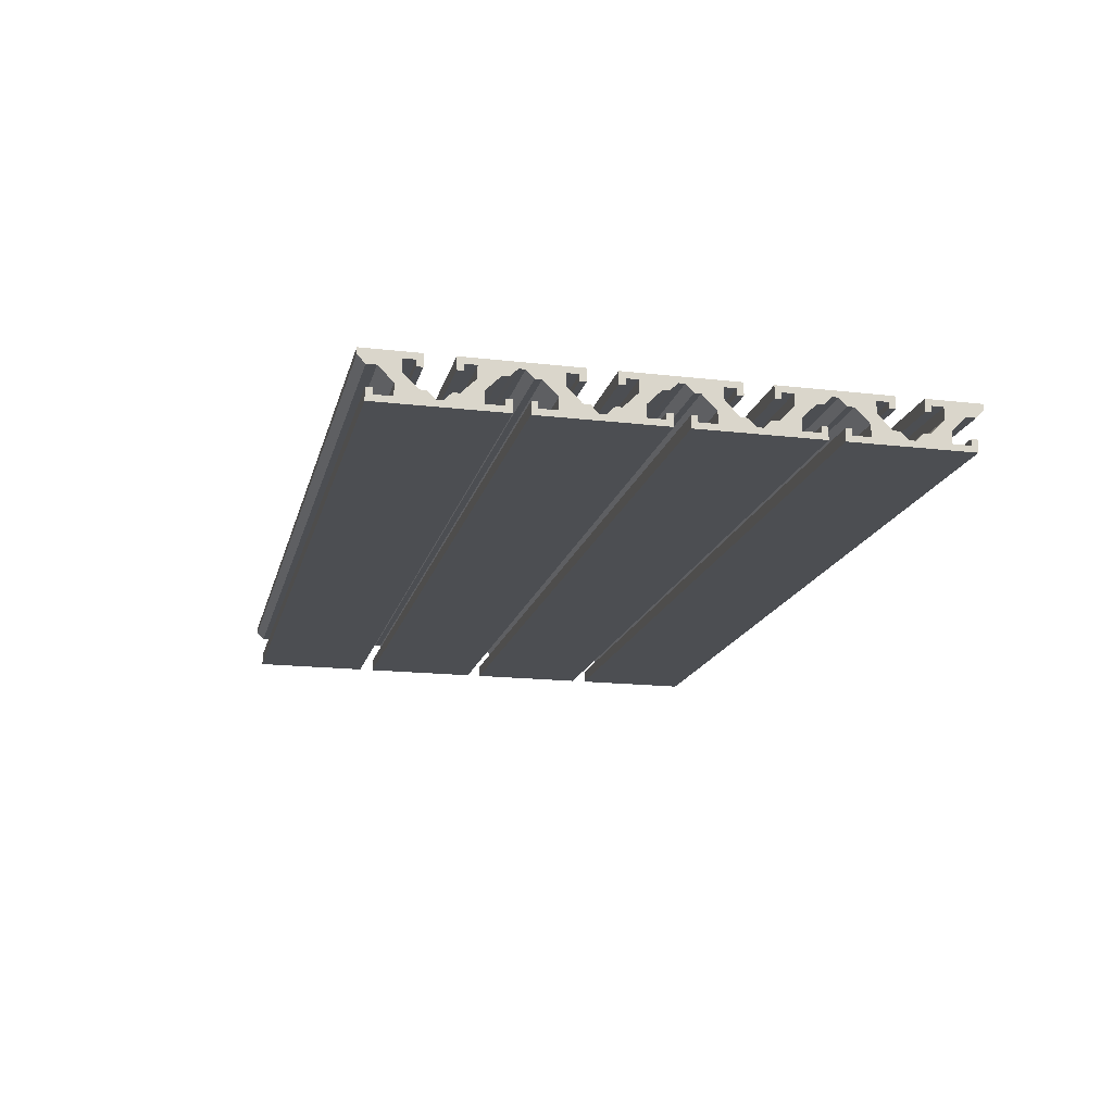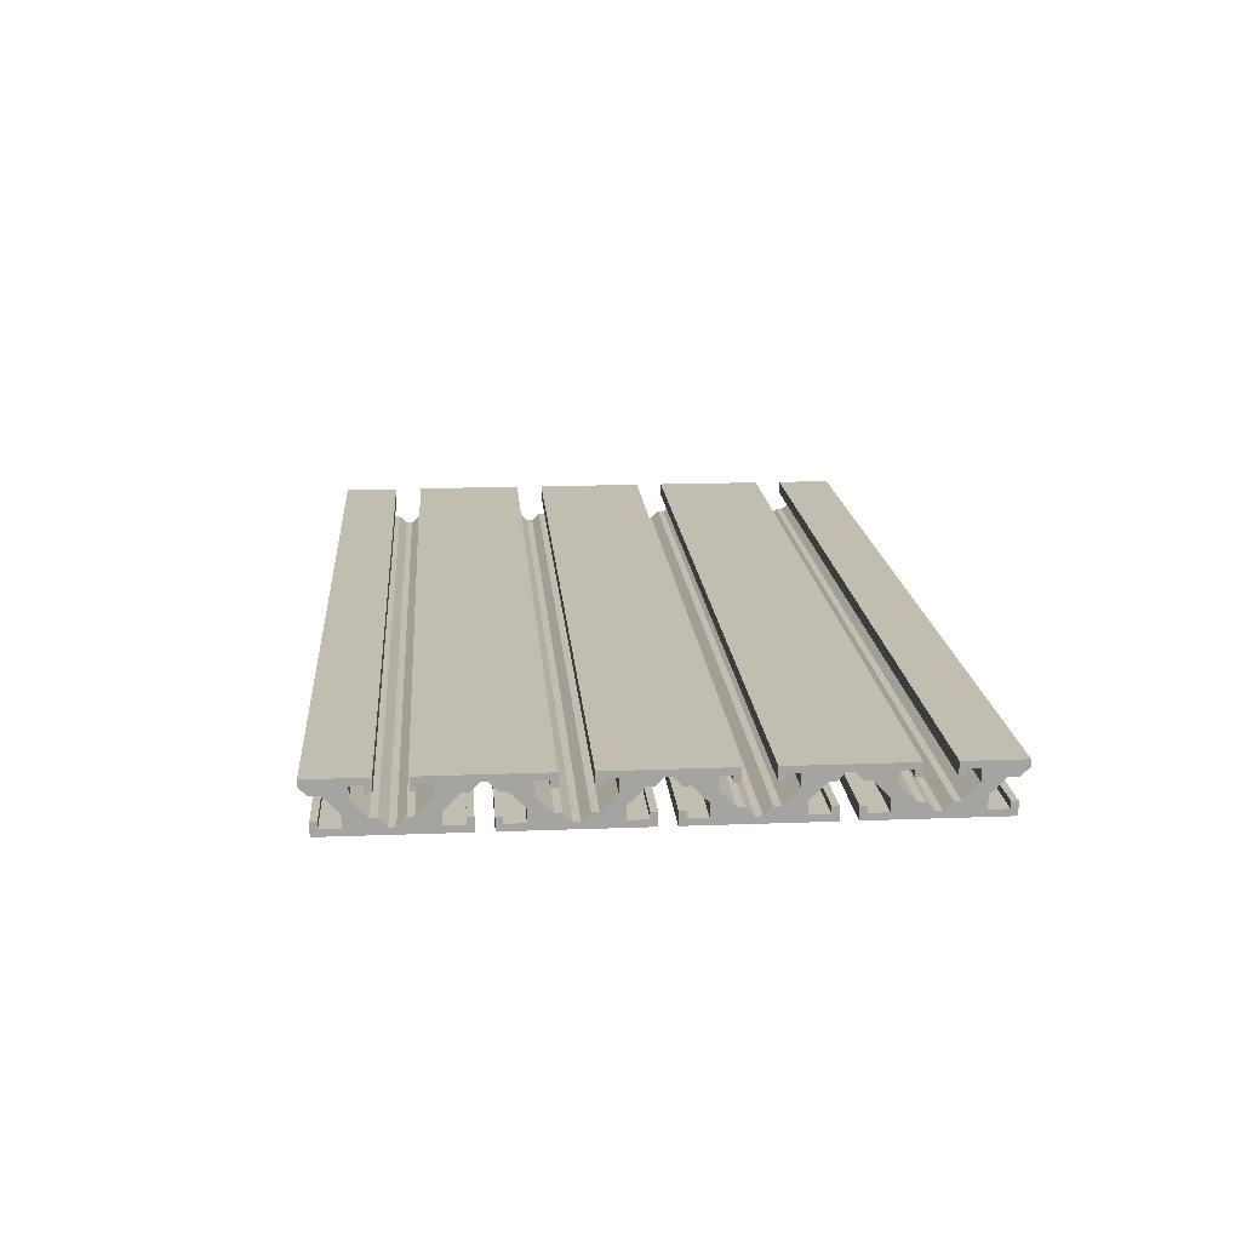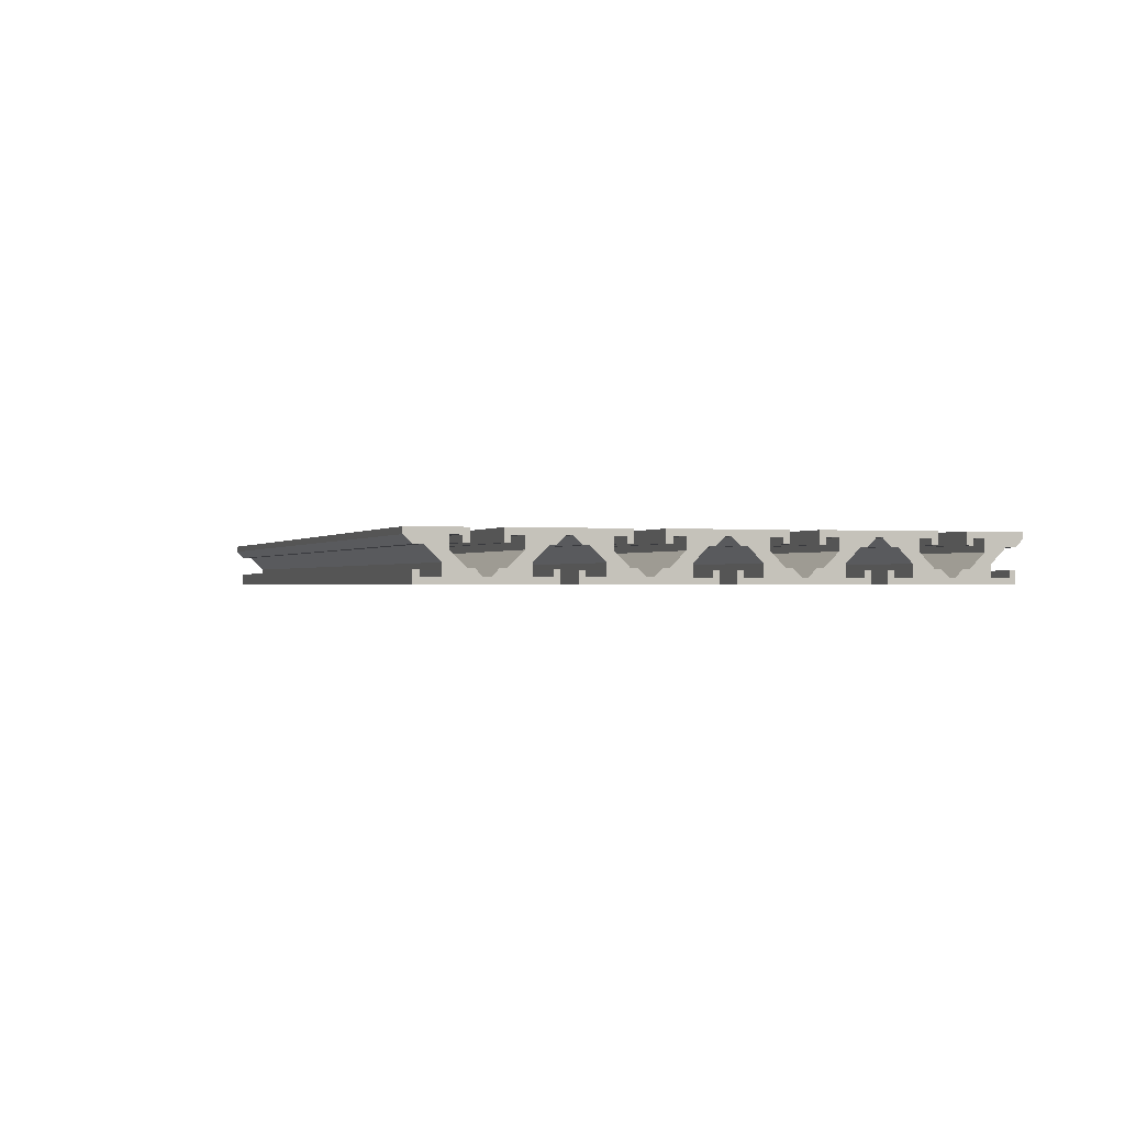
<metadata>
{"format":"obj","ext":"obj","renderer":"f3d","projection":"perspective","resolution":1024,"background":"white","views":[{"elev":-16.9,"azim":-103.3,"up":"+Z"},{"elev":16.9,"azim":-94.5,"up":"+Z"},{"elev":-0.6,"azim":-107.4,"up":"+Z"}]}
</metadata>
<code>
g YMotion
v -0.15 0.026 -0.003017
v 0.15 0.026 -0.003017
v 0.15 0.02807 -0.003017
v -0.15 0.02807 -0.003017
v -0.15 0.0235 -0.005517
v 0.15 0.0235 -0.005517
v -0.15 0.0215 -0.005517
v 0.15 0.0215 -0.005517
v -0.15 0.019 -0.003017
v 0.15 0.019 -0.003017
v -0.15 0.01693 -0.003017
v 0.15 0.01693 -0.003017
v -0.15 0.01225 0.001661
v 0.15 0.01225 0.001661
v -0.15 0.01225 0.005517
v 0.15 0.01225 0.005517
v -0.15 0.016 0.005517
v 0.15 0.016 0.005517
v -0.15 0.016 0.003517
v 0.15 0.016 0.003517
v 0.15 0.018 0.003517
v -0.15 0.018 0.003517
v -0.15 0.018 0.007517
v 0.15 0.018 0.007517
v -0.15 -0.018 0.007517
v 0.15 -0.018 0.007517
v -0.15 -0.018 0.003517
v 0.15 -0.018 0.003517
v 0.15 -0.016 0.003517
v -0.15 -0.016 0.003517
v -0.15 -0.016 0.005517
v 0.15 -0.016 0.005517
v -0.15 -0.01225 0.005517
v 0.15 -0.01225 0.005517
v -0.15 -0.01225 0.001661
v 0.15 -0.01225 0.001661
v -0.15 -0.01693 -0.003017
v 0.15 -0.01693 -0.003017
v -0.15 -0.019 -0.003017
v 0.15 -0.019 -0.003017
v -0.15 -0.0215 -0.005517
v 0.15 -0.0215 -0.005517
v -0.15 -0.0235 -0.005517
v 0.15 -0.0235 -0.005517
v -0.15 -0.026 -0.003017
v 0.15 -0.026 -0.003017
v -0.15 -0.02807 -0.003017
v 0.15 -0.02807 -0.003017
v -0.15 -0.03275 0.001661
v 0.15 -0.03275 0.001661
v -0.15 -0.03275 0.005517
v 0.15 -0.03275 0.005517
v -0.15 -0.029 0.005517
v 0.15 -0.029 0.005517
v -0.15 -0.029 0.003517
v 0.15 -0.029 0.003517
v 0.15 -0.027 0.003517
v -0.15 -0.027 0.003517
v -0.15 -0.027 0.007517
v 0.15 -0.027 0.007517
v -0.15 -0.063 0.007517
v 0.15 -0.063 0.007517
v -0.15 -0.063 0.003517
v 0.15 -0.063 0.003517
v -0.15 -0.061 0.003517
v 0.15 -0.061 0.003517
v -0.15 -0.061 0.005517
v 0.15 -0.061 0.005517
v -0.15 -0.05725 0.005517
v 0.15 -0.05725 0.005517
v -0.15 -0.05725 0.001661
v 0.15 -0.05725 0.001661
v -0.15 -0.06193 -0.003017
v 0.15 -0.06193 -0.003017
v -0.15 -0.064 -0.003017
v 0.15 -0.064 -0.003017
v -0.15 -0.0665 -0.005517
v 0.15 -0.0665 -0.005517
v -0.15 -0.0685 -0.005517
v 0.15 -0.0685 -0.005517
v -0.15 -0.071 -0.003017
v 0.15 -0.071 -0.003017
v -0.15 -0.07307 -0.003017
v 0.15 -0.07307 -0.003017
v -0.15 -0.07775 0.001661
v 0.15 -0.07775 0.001661
v -0.15 -0.07775 0.005517
v 0.15 -0.07775 0.005517
v -0.15 -0.074 0.005517
v 0.15 -0.074 0.005517
v -0.15 -0.074 0.003517
v 0.15 -0.074 0.003517
v -0.15 -0.072 0.003517
v 0.15 -0.072 0.003517
v -0.15 -0.072 0.007517
v 0.15 -0.072 0.007517
v -0.15 -0.09 0.007517
v 0.15 -0.09 0.007517
v -0.15 -0.09 0.005517
v 0.15 -0.09 0.005517
v 0.15 -0.0875 0.003017
v -0.15 -0.0875 0.003017
v 0.15 -0.08443 0.003017
v -0.15 -0.08443 0.003017
v -0.15 -0.07975 -0.001661
v 0.15 -0.07975 -0.001661
v -0.15 -0.07975 -0.005517
v 0.15 -0.07975 -0.005517
v -0.15 -0.0855 -0.005517
v 0.15 -0.0855 -0.005517
v -0.15 -0.0855 -0.003517
v 0.15 -0.0855 -0.003517
v 0.15 0.03275 0.001661
v -0.15 0.03275 0.001661
v 0.15 0.03275 0.005517
v -0.15 0.03275 0.005517
v 0.15 0.029 0.005517
v -0.15 0.029 0.005517
v 0.15 0.029 0.003517
v -0.15 0.029 0.003517
v 0.15 0.027 0.003517
v -0.15 0.027 0.003517
v 0.15 0.027 0.007517
v -0.15 0.027 0.007517
v 0.15 0.063 0.007517
v -0.15 0.063 0.007517
v 0.15 0.063 0.003517
v -0.15 0.063 0.003517
v 0.15 0.061 0.003517
v -0.15 0.061 0.003517
v 0.15 0.061 0.005517
v -0.15 0.061 0.005517
v 0.15 0.05725 0.005517
v -0.15 0.05725 0.005517
v 0.15 0.05725 0.001661
v -0.15 0.05725 0.001661
v 0.15 0.06193 -0.003017
v -0.15 0.06193 -0.003017
v 0.15 0.064 -0.003017
v -0.15 0.064 -0.003017
v 0.15 0.0665 -0.005517
v -0.15 0.0665 -0.005517
v 0.15 0.0685 -0.005517
v -0.15 0.0685 -0.005517
v 0.15 0.071 -0.003017
v -0.15 0.071 -0.003017
v 0.15 0.07307 -0.003017
v -0.15 0.07307 -0.003017
v 0.15 0.07775 0.001661
v -0.15 0.07775 0.001661
v 0.15 0.07775 0.005517
v -0.15 0.07775 0.005517
v 0.15 0.074 0.005517
v -0.15 0.074 0.005517
v 0.15 0.074 0.003517
v -0.15 0.074 0.003517
v 0.15 0.072 0.003517
v -0.15 0.072 0.003517
v 0.15 0.072 0.007517
v -0.15 0.072 0.007517
v 0.15 0.09 0.007517
v -0.15 0.09 0.007517
v 0.15 0.09 0.005517
v -0.15 0.09 0.005517
v 0.15 0.0875 0.003017
v -0.15 0.0875 0.003017
v 0.15 0.08443 0.003017
v -0.15 0.08443 0.003017
v 0.15 0.07975 -0.001661
v -0.15 0.07975 -0.001661
v 0.15 0.07975 -0.005517
v -0.15 0.07975 -0.005517
v 0.15 0.0855 -0.005517
v -0.15 0.0855 -0.005517
v 0.15 0.0855 -0.003517
v -0.15 0.0855 -0.003517
v 0.15 0.0875 -0.003517
v -0.15 0.0875 -0.003517
v 0.15 0.0875 -0.007517
v -0.15 0.0875 -0.007517
v 0.15 0.0475 -0.007517
v -0.15 0.0475 -0.007517
v 0.15 0.0475 -0.003517
v -0.15 0.0475 -0.003517
v 0.15 0.0495 -0.003517
v -0.15 0.0495 -0.003517
v 0.15 0.0495 -0.005517
v -0.15 0.0495 -0.005517
v 0.15 0.05525 -0.005517
v -0.15 0.05525 -0.005517
v 0.15 0.05525 -0.001661
v -0.15 0.05525 -0.001661
v 0.15 0.05057 0.003017
v -0.15 0.05057 0.003017
v -0.15 0.0485 0.003017
v 0.15 0.0485 0.003017
v 0.15 0.046 0.005517
v -0.15 0.046 0.005517
v 0.15 0.044 0.005517
v -0.15 0.044 0.005517
v 0.15 0.0415 0.003017
v -0.15 0.0415 0.003017
v 0.15 0.03943 0.003017
v -0.15 0.03943 0.003017
v 0.15 0.03475 -0.001661
v -0.15 0.03475 -0.001661
v 0.15 0.03475 -0.005517
v -0.15 0.03475 -0.005517
v 0.15 0.0405 -0.005517
v -0.15 0.0405 -0.005517
v 0.15 0.0405 -0.003517
v -0.15 0.0405 -0.003517
v 0.15 0.0425 -0.003517
v -0.15 0.0425 -0.003517
v 0.15 0.0425 -0.007517
v -0.15 0.0425 -0.007517
v 0.15 0.0025 -0.007517
v -0.15 0.0025 -0.007517
v 0.15 0.0025 -0.003517
v -0.15 0.0025 -0.003517
v 0.15 0.0045 -0.003517
v -0.15 0.0045 -0.003517
v 0.15 0.0045 -0.005517
v -0.15 0.0045 -0.005517
v 0.15 0.01025 -0.005517
v -0.15 0.01025 -0.005517
v 0.15 0.01025 -0.001661
v -0.15 0.01025 -0.001661
v 0.15 0.005572 0.003017
v -0.15 0.005572 0.003017
v 0.15 0.0035 0.003017
v -0.15 0.0035 0.003017
v 0.15 0.001 0.005517
v -0.15 0.001 0.005517
v 0.15 -0.001 0.005517
v -0.15 -0.001 0.005517
v 0.15 -0.0035 0.003017
v -0.15 -0.0035 0.003017
v 0.15 -0.005572 0.003017
v -0.15 -0.005572 0.003017
v 0.15 -0.01025 -0.001661
v -0.15 -0.01025 -0.001661
v 0.15 -0.01025 -0.005517
v -0.15 -0.01025 -0.005517
v 0.15 -0.0045 -0.005517
v -0.15 -0.0045 -0.005517
v 0.15 -0.0045 -0.003517
v -0.15 -0.0045 -0.003517
v 0.15 -0.0025 -0.003517
v -0.15 -0.0025 -0.003517
v 0.15 -0.0025 -0.007517
v -0.15 -0.0025 -0.007517
v 0.15 -0.0425 -0.007517
v -0.15 -0.0425 -0.007517
v 0.15 -0.0425 -0.003517
v -0.15 -0.0425 -0.003517
v 0.15 -0.0405 -0.003517
v -0.15 -0.0405 -0.003517
v 0.15 -0.0405 -0.005517
v -0.15 -0.0405 -0.005517
v 0.15 -0.03475 -0.005517
v -0.15 -0.03475 -0.005517
v 0.15 -0.03475 -0.001661
v -0.15 -0.03475 -0.001661
v 0.15 -0.03943 0.003017
v -0.15 -0.03943 0.003017
v 0.15 -0.0415 0.003017
v -0.15 -0.0415 0.003017
v 0.15 -0.044 0.005517
v -0.15 -0.044 0.005517
v 0.15 -0.046 0.005517
v -0.15 -0.046 0.005517
v 0.15 -0.0485 0.003017
v -0.15 -0.0485 0.003017
v 0.15 -0.05057 0.003017
v -0.15 -0.05057 0.003017
v 0.15 -0.05525 -0.001661
v -0.15 -0.05525 -0.001661
v 0.15 -0.05525 -0.005517
v -0.15 -0.05525 -0.005517
v 0.15 -0.0495 -0.005517
v -0.15 -0.0495 -0.005517
v 0.15 -0.0495 -0.003517
v -0.15 -0.0495 -0.003517
v 0.15 -0.0475 -0.003517
v -0.15 -0.0475 -0.003517
v -0.15 -0.0875 -0.003517
v 0.15 -0.0875 -0.003517
v -0.15 -0.0875 -0.007517
v -0.15 -0.0475 -0.007517
v 0.15 -0.0475 -0.007517
v 0.15 -0.0875 -0.007517
o mesh0
f 1 2 3
f 3 4 1
o mesh1
f 5 6 2
f 2 1 5
o mesh2
f 7 8 6
f 6 5 7
o mesh3
f 9 10 8
f 8 7 9
o mesh4
f 10 9 11
f 11 12 10
o mesh5
f 13 14 12
f 12 11 13
o mesh6
f 15 16 14
f 14 13 15
o mesh7
f 15 17 18
f 18 16 15
o mesh8
f 19 20 18
f 18 17 19
o mesh9
f 21 20 19
f 19 22 21
o mesh10
f 23 24 21
f 21 22 23
o mesh11
f 24 23 25
f 25 26 24
o mesh12
f 27 28 26
f 26 25 27
o mesh13
f 29 28 27
f 27 30 29
o mesh14
f 31 32 29
f 29 30 31
o mesh15
f 33 34 32
f 32 31 33
o mesh16
f 35 36 34
f 34 33 35
o mesh17
f 37 38 36
f 36 35 37
o mesh18
f 39 40 38
f 38 37 39
o mesh19
f 40 39 41
f 41 42 40
o mesh20
f 43 44 42
f 42 41 43
o mesh21
f 44 43 45
f 45 46 44
o mesh22
f 47 48 46
f 46 45 47
o mesh23
f 49 50 48
f 48 47 49
o mesh24
f 51 52 50
f 50 49 51
o mesh25
f 51 53 54
f 54 52 51
o mesh26
f 55 56 54
f 54 53 55
o mesh27
f 57 56 55
f 55 58 57
o mesh28
f 59 60 57
f 57 58 59
o mesh29
f 61 62 60
f 60 59 61
o mesh30
f 63 64 62
f 62 61 63
o mesh31
f 65 66 64
f 64 63 65
o mesh32
f 67 68 66
f 66 65 67
o mesh33
f 69 70 68
f 68 67 69
o mesh34
f 71 72 70
f 70 69 71
o mesh35
f 73 74 72
f 72 71 73
o mesh36
f 75 76 74
f 74 73 75
o mesh37
f 77 78 76
f 76 75 77
o mesh38
f 79 80 78
f 78 77 79
o mesh39
f 81 82 80
f 80 79 81
o mesh40
f 82 81 83
f 83 84 82
o mesh41
f 85 86 84
f 84 83 85
o mesh42
f 87 88 86
f 86 85 87
o mesh43
f 89 90 88
f 88 87 89
o mesh44
f 91 92 90
f 90 89 91
o mesh45
f 93 94 92
f 92 91 93
o mesh46
f 95 96 94
f 94 93 95
o mesh47
f 97 98 96
f 96 95 97
o mesh48
f 99 100 98
f 98 97 99
o mesh49
f 101 100 99
f 99 102 101
o mesh50
f 103 101 102
f 102 104 103
o mesh51
f 105 106 103
f 103 104 105
o mesh52
f 107 108 106
f 106 105 107
o mesh53
f 109 110 108
f 108 107 109
o mesh54
f 111 112 110
f 110 109 111
o mesh55
f 113 114 4
f 4 3 113
o mesh56
f 114 113 115
f 115 116 114
o mesh57
f 116 115 117
f 117 118 116
o mesh58
f 118 117 119
f 119 120 118
o mesh59
f 119 121 122
f 122 120 119
o mesh60
f 122 121 123
f 123 124 122
o mesh61
f 125 126 124
f 124 123 125
o mesh62
f 126 125 127
f 127 128 126
o mesh63
f 128 127 129
f 129 130 128
o mesh64
f 130 129 131
f 131 132 130
o mesh65
f 132 131 133
f 133 134 132
o mesh66
f 134 133 135
f 135 136 134
o mesh67
f 136 135 137
f 137 138 136
o mesh68
f 138 137 139
f 139 140 138
o mesh69
f 140 139 141
f 141 142 140
o mesh70
f 142 141 143
f 143 144 142
o mesh71
f 144 143 145
f 145 146 144
o mesh72
f 146 145 147
f 147 148 146
o mesh73
f 149 150 148
f 148 147 149
o mesh74
f 150 149 151
f 151 152 150
o mesh75
f 152 151 153
f 153 154 152
o mesh76
f 154 153 155
f 155 156 154
o mesh77
f 155 157 158
f 158 156 155
o mesh78
f 158 157 159
f 159 160 158
o mesh79
f 161 162 160
f 160 159 161
o mesh80
f 162 161 163
f 163 164 162
o mesh81
f 164 163 165
f 165 166 164
o mesh82
f 165 167 168
f 168 166 165
o mesh83
f 168 167 169
f 169 170 168
o mesh84
f 171 172 170
f 170 169 171
o mesh85
f 172 171 173
f 173 174 172
o mesh86
f 174 173 175
f 175 176 174
o mesh87
f 176 175 177
f 177 178 176
o mesh88
f 178 177 179
f 179 180 178
o mesh89
f 180 179 181
f 181 182 180
o mesh90
f 182 181 183
f 183 184 182
o mesh91
f 184 183 185
f 185 186 184
o mesh92
f 186 185 187
f 187 188 186
o mesh93
f 188 187 189
f 189 190 188
o mesh94
f 190 189 191
f 191 192 190
o mesh95
f 191 193 194
f 194 192 191
o mesh96
f 195 194 193
f 193 196 195
o mesh97
f 195 196 197
f 197 198 195
o mesh98
f 198 197 199
f 199 200 198
o mesh99
f 200 199 201
f 201 202 200
o mesh100
f 201 203 204
f 204 202 201
o mesh101
f 204 203 205
f 205 206 204
o mesh102
f 207 208 206
f 206 205 207
o mesh103
f 208 207 209
f 209 210 208
o mesh104
f 210 209 211
f 211 212 210
o mesh105
f 212 211 213
f 213 214 212
o mesh106
f 214 213 215
f 215 216 214
o mesh107
f 216 215 217
f 217 218 216
o mesh108
f 218 217 219
f 219 220 218
o mesh109
f 220 219 221
f 221 222 220
o mesh110
f 222 221 223
f 223 224 222
o mesh111
f 224 223 225
f 225 226 224
o mesh112
f 226 225 227
f 227 228 226
o mesh113
f 228 227 229
f 229 230 228
o mesh114
f 230 229 231
f 231 232 230
o mesh115
f 232 231 233
f 233 234 232
o mesh116
f 234 233 235
f 235 236 234
o mesh117
f 236 235 237
f 237 238 236
o mesh118
f 237 239 240
f 240 238 237
o mesh119
f 240 239 241
f 241 242 240
o mesh120
f 243 244 242
f 242 241 243
o mesh121
f 244 243 245
f 245 246 244
o mesh122
f 246 245 247
f 247 248 246
o mesh123
f 248 247 249
f 249 250 248
o mesh124
f 250 249 251
f 251 252 250
o mesh125
f 252 251 253
f 253 254 252
o mesh126
f 254 253 255
f 255 256 254
o mesh127
f 256 255 257
f 257 258 256
o mesh128
f 258 257 259
f 259 260 258
o mesh129
f 260 259 261
f 261 262 260
o mesh130
f 262 261 263
f 263 264 262
o mesh131
f 264 263 265
f 265 266 264
o mesh132
f 266 265 267
f 267 268 266
o mesh133
f 268 267 269
f 269 270 268
o mesh134
f 270 269 271
f 271 272 270
o mesh135
f 272 271 273
f 273 274 272
o mesh136
f 273 275 276
f 276 274 273
o mesh137
f 276 275 277
f 277 278 276
o mesh138
f 279 280 278
f 278 277 279
o mesh139
f 280 279 281
f 281 282 280
o mesh140
f 282 281 283
f 283 284 282
o mesh141
f 284 283 285
f 285 286 284
o mesh142
f 287 288 112
f 112 111 287
o mesh143
f 289 79 77
f 289 107 79
f 43 264 47
f 264 266 49
f 59 270 272
f 289 109 107
f 278 73 71
f 77 75 73
f 99 85 104
f 85 83 105
f 270 49 266
f 49 47 264
f 59 51 270
f 77 280 289
f 73 278 77
f 105 104 85
f 87 85 99
f 47 45 43
f 59 53 51
f 71 276 278
f 272 274 276
f 41 39 37
f 254 43 41
f 99 97 87
f 43 262 264
f 272 69 59
f 276 71 272
f 7 228 11
f 228 230 13
f 23 234 236
f 37 244 41
f 242 37 35
f 254 262 43
f 79 107 83
f 83 107 105
f 270 51 49
f 77 278 280
f 234 13 230
f 13 11 228
f 23 15 234
f 35 240 242
f 254 260 262
f 104 102 99
f 95 89 87
f 63 61 67
f 61 59 69
f 272 71 69
f 58 55 53
f 11 9 7
f 23 17 15
f 41 244 254
f 236 238 240
f 87 97 95
f 93 91 89
f 69 67 61
f 53 59 58
f 7 226 228
f 236 33 23
f 240 35 236
f 89 95 93
f 266 268 270
f 234 15 13
f 37 242 244
f 198 136 194
f 136 138 192
f 144 146 148
f 182 142 144
f 286 290 282
f 290 289 280
f 67 65 63
f 287 111 109
f 27 25 31
f 25 23 33
f 236 35 33
f 22 19 17
f 5 1 4
f 218 7 5
f 142 192 138
f 192 194 136
f 148 172 144
f 170 148 150
f 182 190 142
f 280 282 290
f 109 289 287
f 33 31 25
f 17 23 22
f 126 198 200
f 4 208 5
f 206 4 114
f 218 226 7
f 194 195 198
f 152 162 168
f 168 162 164
f 150 168 170
f 182 188 190
f 83 81 79
f 230 232 234
f 126 134 198
f 114 204 206
f 218 224 226
f 198 134 136
f 164 166 168
f 144 172 182
f 250 252 246
f 252 254 244
f 31 30 27
f 256 258 260
f 126 132 134
f 5 208 218
f 200 202 204
f 142 190 192
f 148 170 172
f 244 246 252
f 260 254 256
f 200 116 126
f 204 114 200
f 178 180 174
f 180 182 172
f 168 150 152
f 184 186 188
f 282 284 286
f 4 206 208
f 158 160 154
f 160 162 152
f 172 174 180
f 188 182 184
f 214 216 210
f 216 218 208
f 200 114 116
f 220 222 224
f 152 154 160
f 138 140 142
f 208 210 216
f 224 218 220
f 174 176 178
f 246 248 250
f 122 124 118
f 124 126 116
f 210 212 214
f 128 130 132
f 116 118 124
f 132 126 128
f 154 156 158
f 118 120 122
o mesh144
f 123 199 197
f 199 113 203
f 113 3 205
f 179 143 141
f 123 115 199
f 135 193 191
f 197 196 193
f 143 169 147
f 169 167 149
f 205 203 113
f 179 171 143
f 123 117 115
f 193 135 197
f 141 139 137
f 78 277 74
f 277 275 72
f 291 78 80
f 251 42 44
f 163 149 167
f 149 147 169
f 199 115 113
f 179 173 171
f 197 133 123
f 137 191 141
f 271 72 275
f 72 74 277
f 291 279 78
f 88 98 103
f 98 100 101
f 86 103 106
f 80 82 84
f 42 241 38
f 241 239 36
f 62 271 269
f 251 243 42
f 263 48 50
f 44 46 48
f 147 145 143
f 6 207 3
f 3 207 205
f 141 189 179
f 191 137 135
f 74 76 78
f 291 281 279
f 101 103 98
f 84 106 80
f 235 36 239
f 36 38 241
f 62 70 271
f 251 245 243
f 48 263 44
f 269 267 265
f 143 171 169
f 151 149 163
f 203 201 199
f 197 135 133
f 78 279 277
f 80 108 291
f 106 84 86
f 38 40 42
f 62 68 70
f 44 261 251
f 265 50 269
f 163 161 151
f 159 153 151
f 127 125 131
f 125 123 133
f 141 191 189
f 121 119 117
f 26 235 233
f 271 70 72
f 103 86 88
f 42 243 241
f 269 52 62
f 50 265 263
f 151 161 159
f 157 155 153
f 133 131 125
f 117 123 121
f 215 6 8
f 26 34 235
f 14 229 227
f 233 231 229
f 288 292 110
f 292 291 108
f 80 106 108
f 285 283 281
f 235 34 36
f 44 263 261
f 153 159 157
f 3 2 6
f 215 207 6
f 26 32 34
f 229 14 233
f 8 10 12
f 94 96 90
f 96 98 88
f 108 110 292
f 281 291 285
f 255 253 259
f 253 251 261
f 269 50 52
f 249 247 245
f 183 181 187
f 181 179 189
f 131 129 127
f 177 175 173
f 215 209 207
f 233 16 26
f 12 227 8
f 88 90 96
f 275 273 271
f 261 259 253
f 245 251 249
f 189 187 181
f 173 179 177
f 8 225 215
f 227 12 14
f 110 112 288
f 239 237 235
f 167 165 163
f 233 14 16
f 57 60 54
f 60 62 52
f 259 257 255
f 64 66 68
f 219 217 223
f 217 215 225
f 8 227 225
f 213 211 209
f 52 54 60
f 68 62 64
f 225 223 217
f 209 215 213
f 90 92 94
f 187 185 183
f 21 24 18
f 24 26 16
f 223 221 219
f 28 29 32
f 16 18 24
f 32 26 28
f 54 56 57
f 18 20 21
o mesh145
f 286 285 291
f 291 290 286
o mesh146
f 289 292 288
f 288 287 289
o mesh147
f 290 291 292
f 292 289 290

</code>
